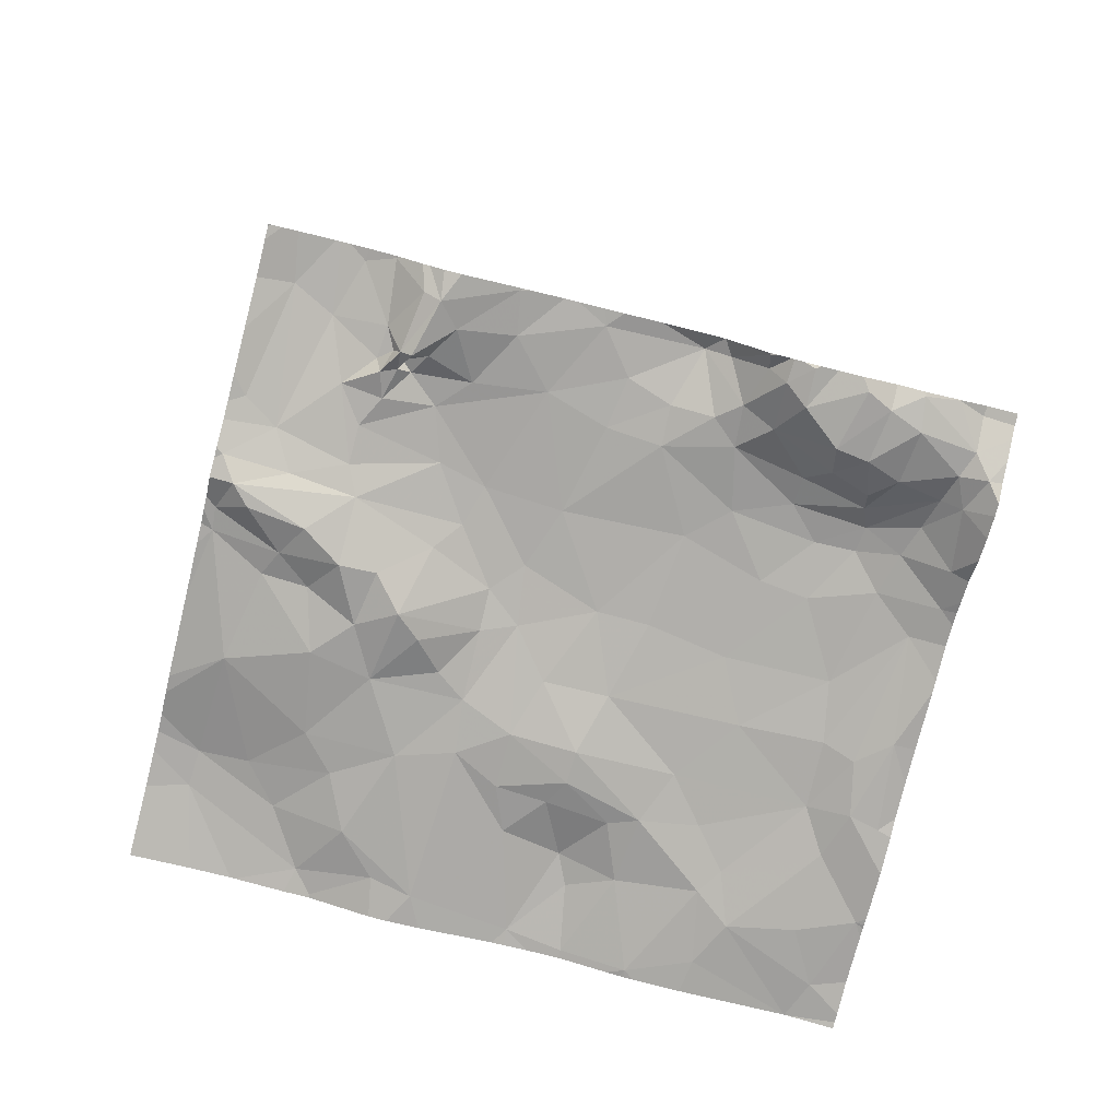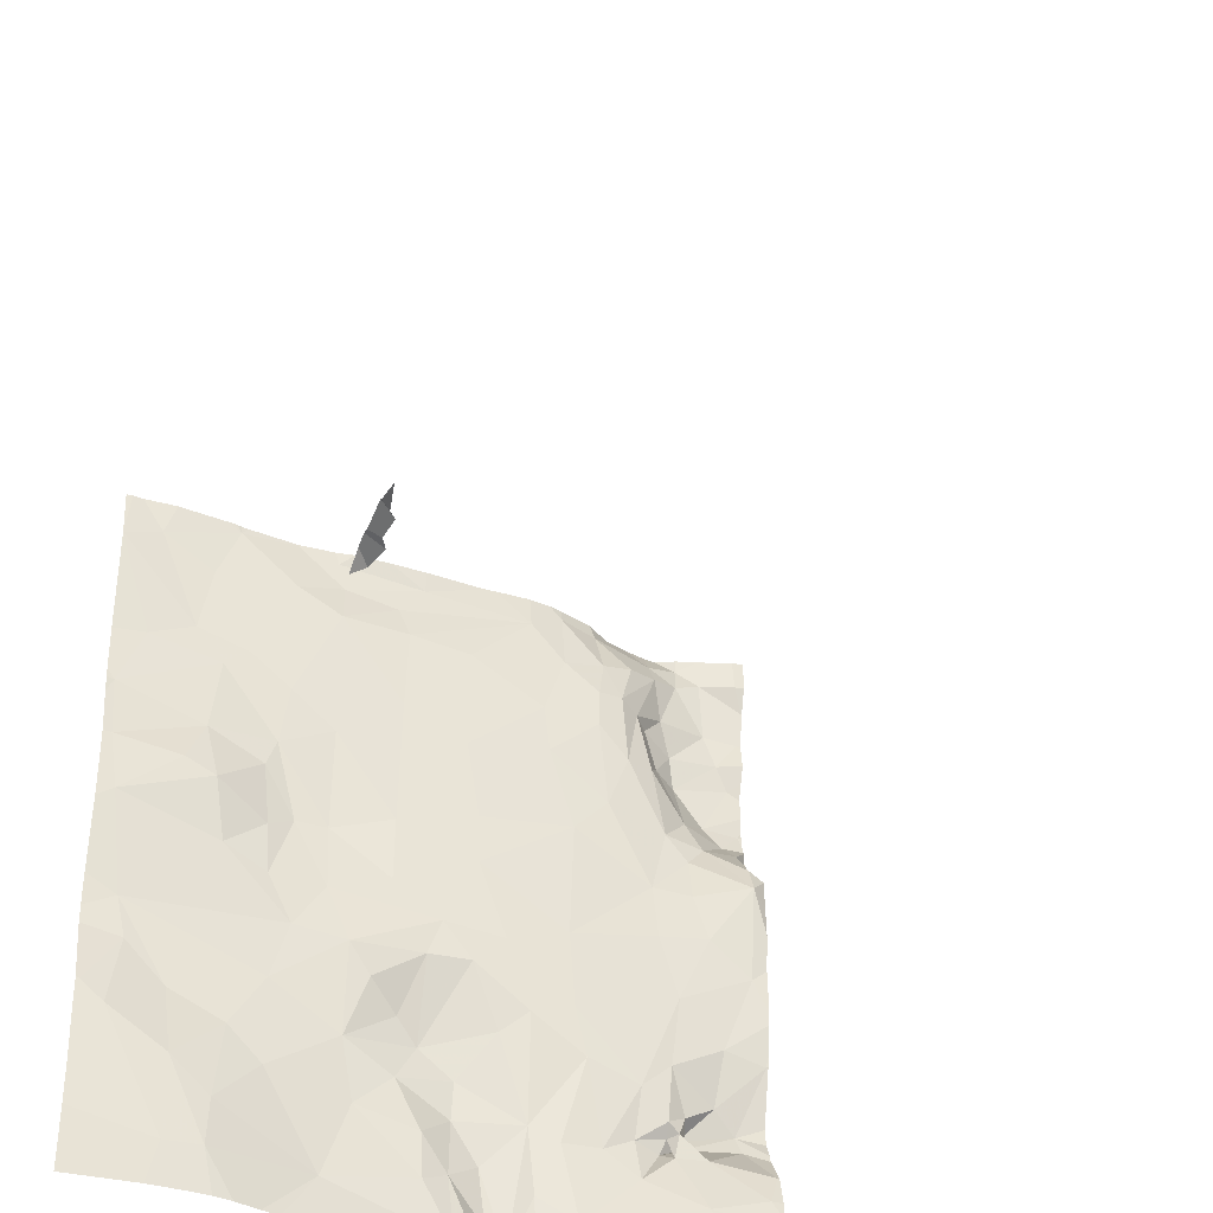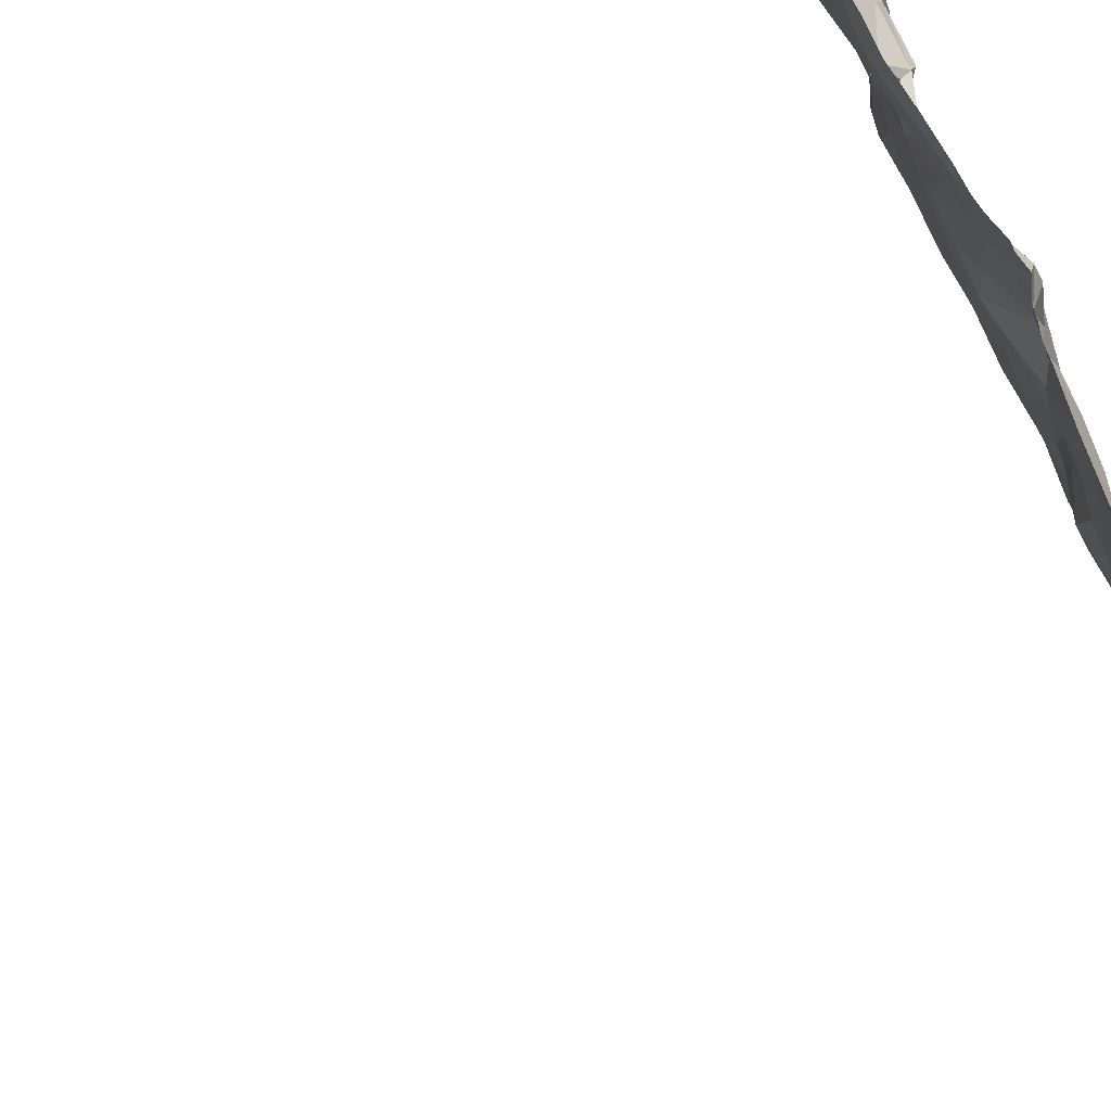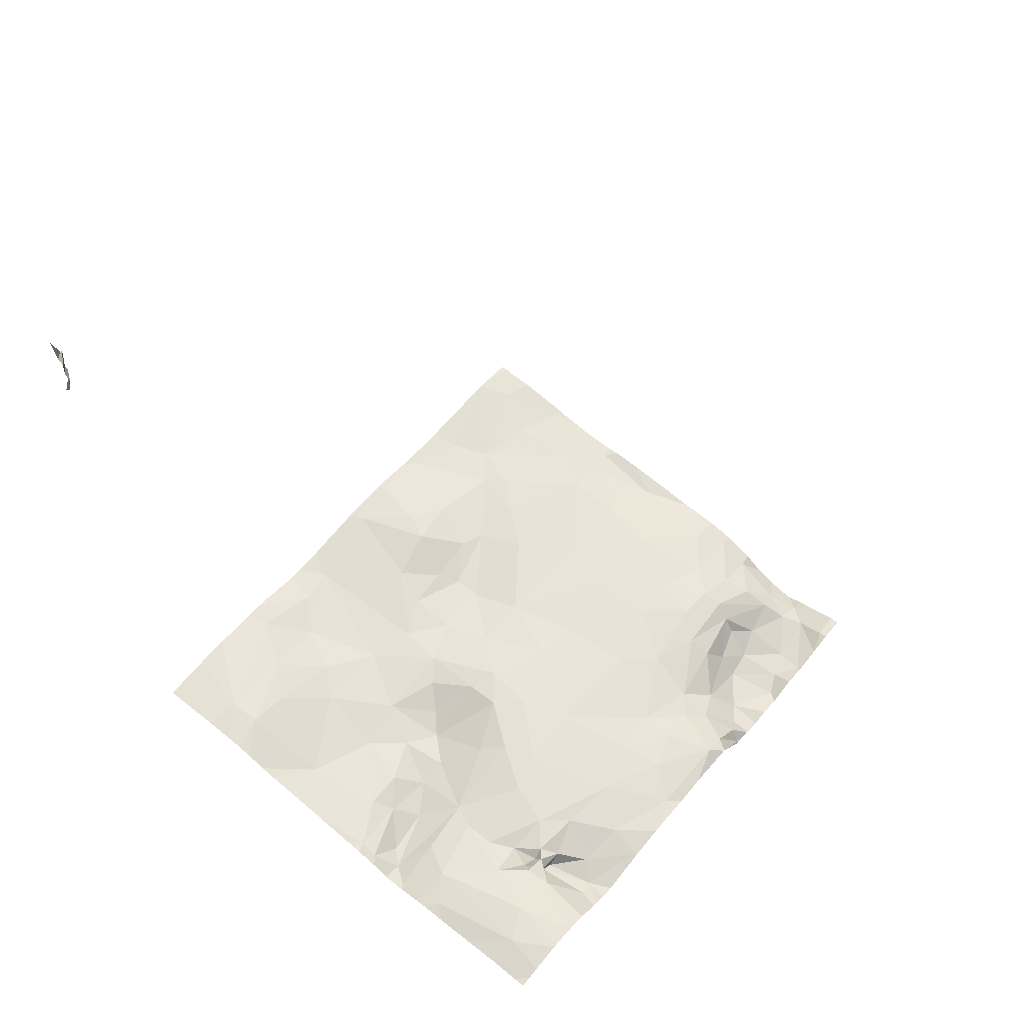
<metadata>
{"format":"obj","ext":"obj","renderer":"f3d","projection":"perspective","resolution":1024,"background":"white","views":[{"elev":-79.7,"azim":76.1,"up":"+Z"},{"elev":-37.9,"azim":-20.2,"up":"+Y"},{"elev":-78.1,"azim":119.8,"up":"+Y"},{"elev":61.9,"azim":39.9,"up":"+Z"}]}
</metadata>
<code>
v -72.87 -67.49 -1.072
v -70.93 -67.31 -0.9794
v -74.93 -67.27 -0.799
v -74.64 -67.25 -0.8127
v -71.82 -67.47 -1.082
v -73.82 -67.2 -1.045
v -73.9 -62.06 -1.156
v -73.85 -62.29 -1.145
v -73.22 -62.12 -1.172
v -71.35 -66.42 -1.131
v -71.22 -66.33 -1.275
v -71.23 -66.48 -1.142
v -71.97 -65.96 -1.011
v -72.13 -66.61 -1.093
v -71.84 -66.61 -1.081
v -71.32 -66.59 -1.069
v -71.29 -66.4 -1.053
v -74.25 -66.47 -1.006
v -74.61 -66.86 -0.8721
v -71.1 -63.64 -1.319
v -71.41 -63.31 -1.178
v -71.31 -63.86 -1.177
v -74.73 -63.26 -1.06
v -74.95 -62.98 -1.072
v -75.3 -63.15 -1.035
v -74.22 -61.96 -1.167
v -71.25 -62.66 -1.42
v -70.85 -62.62 -1.552
v -71.1 -62.26 -1.484
v -72.9 -66.96 -1.158
v -73.11 -66.7 -1.106
v -73.1 -67.06 -1.089
v -72.86 -66.22 -1.216
v -72.87 -66.5 -1.249
v -72.36 -66.5 -1.132
v -74.95 -66.03 -1.001
v -74.91 -66.6 -0.8588
v -74.52 -66.22 -0.9882
v -75.33 -65.4 -0.9977
v -74.24 -65.77 -1.058
v -71.07 -66.56 -1.069
v -70.57 -66.62 -1.046
v -70.74 -66.35 -1.245
v -72.6 -65.86 -1.069
v -71.4 -66.54 -1.153
v -71.22 -66.42 -1.233
v -70.78 -66.22 -1.29
v -75.51 -63.64 -1.003
v -71.07 -62.05 -1.559
v -70.9 -62.18 -1.499
v -71.52 -62.82 -1.206
v -71.31 -62.32 -1.367
v -71.67 -62.75 -1.115
v -71.55 -62.38 -1.232
v -72.3 -67.02 -1.133
v -72 -67.2 -1.071
v -70.57 -65.67 -1.179
v -72.13 -62.54 -1.109
v -71.87 -62.78 -1.071
v -71.81 -62.46 -1.158
v -71.33 -62.15 -1.441
v -73.35 -62.62 -1.078
v -72.89 -62.7 -1.057
v -72.39 -62.23 -1.135
v -74.67 -62.02 -1.101
v -74.22 -62.41 -1.074
v -71.56 -66.8 -1.055
v -71.6 -66.48 -1.105
v -72.12 -62.06 -1.215
v -72.82 -65.37 -0.9932
v -72.59 -65.15 -0.9789
v -73.05 -65.1 -0.9928
v -71.11 -63.18 -1.532
v -70.87 -63.48 -1.544
v -71.82 -62.09 -1.315
v -70.99 -63.89 -1.247
v -70.73 -63.65 -1.501
v -73.43 -62.37 -1.137
v -70.65 -63.07 -1.578
v -72.07 -65.59 -0.9941
v -71.26 -65.3 -1.078
v -72.11 -64.98 -1.018
v -73.15 -65.37 -1.027
v -73.52 -65.6 -1.081
v -73.29 -65.81 -1.193
v -70.58 -63.48 -1.563
v -73.7 -65.37 -1.048
v -73.87 -64.95 -1.076
v -74.3 -64.96 -1.032
v -74.11 -65.32 -1.047
v -72.39 -65.68 -1.001
v -71.41 -62.84 -1.339
v -72.31 -63.03 -1.063
v -72.26 -63.41 -1.057
v -71.88 -63.09 -1.051
v -75.26 -65.73 -0.9798
v -75.54 -66.17 -0.8731
v -75.37 -66.31 -0.8633
v -70.67 -64.25 -1.067
v -70.68 -65 -1.127
v -74.38 -64.07 -1.038
v -74.12 -64.45 -1.102
v -74.29 -63.84 -1.065
v -71.13 -64.07 -1.184
v -71.44 -64.39 -1.118
v -71.13 -64.4 -1.119
v -71.1 -66.98 -0.9699
v -70.65 -66.84 -0.9794
v -73.12 -65.99 -1.249
v -74.65 -64.83 -0.9692
v -75.27 -62.22 -1.032
v -70.96 -66.06 -1.221
v -70.9 -65.62 -1.136
v -73.69 -66.09 -1.101
v -70.56 -62.39 -1.465
v -70.59 -62.66 -1.524
v -72.66 -66.81 -1.26
v -72.46 -67.4 -1.249
v -71.3 -63.14 -1.388
v -73.3 -66.3 -1.166
v -73.59 -66.57 -1.13
v -71.41 -64.82 -1.082
v -71.01 -64.75 -1.099
v -74.54 -63.12 -1.046
v -73.87 -64.44 -1.12
v -71.15 -62.93 -1.498
v -70.75 -62.87 -1.551
v -70.57 -63.82 -1.49
v -70.67 -63.79 -1.376
v -71.57 -66.09 -1.031
v -70.67 -64.05 -1.148
v -70.63 -62.19 -1.406
v -72.8 -64.14 -1.034
v -72.9 -63.52 -1.038
v -73.4 -64.3 -1.049
v -74.75 -64.36 -0.8843
v -75.44 -64.61 -0.9085
v -74.83 -63.89 -0.9731
v -72.79 -64.54 -1.009
v -74.85 -62.45 -1.075
v -71.63 -63.32 -1.094
v -73.38 -63.28 -1.052
v -73.88 -62.62 -1.048
v -71.21 -66.22 -1.142
v -72.6 -67.26 -1.254
v -71.33 -65.86 -1.077
v -71.36 -66.32 -1.055
v -71.79 -63.75 -1.085
v -72.07 -64.05 -1.054
v -75.5 -64.16 -0.9096
v -74.33 -64.56 -1.035
v -73.88 -63.66 -1.037
v -74.98 -64.25 -0.8826
v -74.23 -63.38 -1.033
v -72.69 -67.5 -1.103
v -72.27 -67.53 -1.179
v -73.41 -64.81 -1.041
v -74.41 -67.58 -0.8568
v -72.84 -67.58 -1.066
v -75.56 -67.58 6.251
v -75.5 -67.58 5.608
v -71.68 -67.58 -1.1
v -71.33 -67.58 -1.075
v -70.95 -67.58 -1.036
v -75.52 -67.58 6.054
v -75 -67.58 -0.8206
v -70.67 -67.58 -1.046
v -72.23 -67.58 -1.176
v -70.57 -67.58 -1.043
v -75.46 -67.58 5.772
v -74.08 -67.58 -0.9354
v -73.42 -67.58 -0.9985
v -72.03 -67.58 -1.125
v -71.89 -67.58 -1.106
v -74.56 -67.58 -0.8307
v -74.72 -67.58 -0.8227
v -72.62 -67.58 -1.115
v -72.31 -67.58 -1.171
v -73 -67.58 -1.053
v -72.46 -67.58 -1.197
v -72.73 -67.58 -1.097
v -75.48 -67.58 6.006
v -75.55 -67.58 -0.86
v -75.5 -67.58 5.851
v -74.22 -67.58 -0.9102
v -75.57 -65.28 -0.9765
v -75.57 -62.34 -0.9854
v -75.57 -62.34 -0.9855
v -75.57 -64.41 -0.904
v -75.57 -63.19 -1.013
v -75.57 -67.58 6.253
v -75.57 -66.18 -0.8738
v -75.57 -66.76 -0.8393
v -75.57 -67.46 -0.855
v -75.57 -66.36 -0.8696
v -75.57 -67.57 6.199
v -75.57 -67.51 5.763
v -75.57 -67.52 6.045
v -75.57 -64.6 -0.91
v -75.57 -65.67 -0.9804
v -75.57 -62.34 -0.9855
v -75.57 -66.15 -0.8743
v -75.57 -67.55 -0.8599
v -75.57 -65.53 -0.9883
v -75.57 -63.77 -0.9756
v -75.57 -67.52 5.669
v -75.57 -63.56 -1.001
v -75.57 -63.67 -0.9888
v -75.57 -67.11 -0.8377
v -75.57 -66.79 -0.8372
v -75.57 -67.58 5.526
v -75.57 -67.58 6.255
v -75.57 -66.1 -0.886
v -75.57 -62.32 -0.9868
v -75.57 -67.52 5.812
v -75.57 -64.16 -0.9064
v -75.57 -67.58 -0.8606
v -75.57 -67.5 6.029
v -75.57 -64.69 -0.9136
v -75.57 -63.64 -0.995
v -75.57 -66.17 -0.8735
v -75.57 -67.52 5.891
v -70.56 -63.57 -1.535
v -70.56 -63.66 -1.494
v -70.56 -61.99 -1.409
v -70.56 -66.12 -1.276
v -70.56 -63.01 -1.522
v -70.56 -65.67 -1.177
v -70.56 -67.56 -1.04
v -70.56 -66.83 -0.9914
v -70.56 -67.58 -1.045
v -70.56 -66.25 -1.261
v -70.56 -65.69 -1.182
v -70.56 -63.83 -1.491
v -70.56 -65.35 -1.134
v -70.56 -65.58 -1.166
v -70.56 -67.08 -0.971
v -70.56 -67.36 -1.005
v -70.56 -63.32 -1.541
v -70.56 -65.04 -1.135
v -70.56 -65.24 -1.132
v -70.56 -66.97 -0.9734
v -70.56 -62.66 -1.513
v -70.56 -66.36 -1.205
v -70.56 -63.48 -1.548
v -70.56 -62.87 -1.477
v -70.56 -64.37 -1.134
v -70.56 -63.64 -1.513
v -70.56 -66.41 -1.19
v -70.56 -64.61 -1.119
v -70.56 -64.89 -1.143
v -70.56 -65.67 -1.18
v -70.56 -63.45 -1.559
v -70.56 -67.48 -1.03
v -70.56 -62.39 -1.464
v -70.56 -67.43 -1.018
v -70.56 -64.13 -1.153
v -70.56 -67.04 -0.9697
v -70.56 -62.39 -1.464
v -70.56 -66.62 -1.045
v -70.56 -62.38 -1.462
v -70.56 -63.13 -1.563
v -70.56 -62.18 -1.404
v -70.56 -64.08 -1.209
v -70.56 -63.85 -1.474
v -70.56 -64.13 -1.152
v -70.56 -63.75 -1.499
v -70.56 -66.6 -1.054
v -70.56 -63.81 -1.492
v -70.56 -62.68 -1.507
v -75.44 -61.95 -1.041
v -71.21 -61.95 -1.614
v -74.62 -61.95 -1.117
v -70.65 -61.95 -1.412
v -70.75 -61.95 -1.448
v -71.66 -61.95 -1.486
v -75.17 -61.95 -1.039
v -72.22 -61.95 -1.224
v -75.52 -61.95 -1.032
v -72.75 -61.95 -1.195
v -70.9 -61.95 -1.501
v -75.52 -61.95 -1.032
v -74.2 -61.95 -1.167
v -72.39 -61.95 -1.196
v -73.22 -61.95 -1.156
v -73.5 -61.95 -1.143
v -70.56 -61.95 -1.409
v -73.93 -61.95 -1.161
v -75.57 -61.95 -1.035
v -71.16 -61.95 -1.588
v -74.78 -61.95 -1.086
v -72.03 -61.95 -1.286
v -70.62 -61.95 -1.411
v -74.71 -61.95 -1.097
v -74.67 -61.95 -1.108
v -72.66 -61.95 -1.193
v -74.22 -61.95 -1.169
v -71.48 -61.95 -1.554
v -71.06 -61.95 -1.544
v -72.11 -61.95 -1.253
v -71.31 -61.95 -1.601
v -73.79 -61.95 -1.14
v -71.85 -61.95 -1.35
v -70.58 -61.95 -1.41
g obj_0
f 2 238 237
f 2 164 256
f 2 107 56
f 164 2 163
f 5 2 56
f 162 163 2
f 5 162 2
f 258 107 2
f 258 2 237
f 256 238 2
f 164 167 254
f 254 256 164
f 107 258 108
f 41 107 108
f 41 16 107
f 56 107 67
f 16 67 107
f 5 56 173
f 56 67 14
f 168 173 56
f 14 55 56
f 56 156 168
f 55 156 56
f 173 174 5
f 5 174 162
f 169 229 167
f 229 254 167
f 258 242 108
f 108 42 41
f 230 108 242
f 260 42 108
f 260 108 230
f 41 42 43
f 41 43 46
f 17 16 41
f 12 41 46
f 45 67 16
f 16 17 10
f 45 16 12
f 12 16 10
f 14 67 15
f 45 68 67
f 67 68 15
f 55 14 35
f 13 14 15
f 35 14 13
f 168 156 178
f 55 35 118
f 118 156 55
f 180 178 156
f 156 118 180
f 229 169 231
f 42 260 268
f 42 268 43
f 46 43 47
f 268 249 43
f 244 47 43
f 244 43 249
f 11 46 47
f 10 46 11
f 45 12 46
f 10 45 46
f 10 17 147
f 147 17 144
f 10 11 12
f 10 68 45
f 147 68 10
f 13 15 130
f 68 130 15
f 130 68 147
f 35 13 91
f 117 118 35
f 44 35 91
f 35 34 117
f 33 35 44
f 33 34 35
f 13 130 80
f 80 91 13
f 117 145 118
f 177 180 118
f 145 155 118
f 118 155 177
f 57 47 226
f 112 47 57
f 47 112 11
f 226 47 232
f 232 47 244
f 144 11 112
f 144 146 147
f 147 146 130
f 112 146 144
f 130 146 81
f 130 81 80
f 80 70 91
f 70 44 91
f 117 30 145
f 30 117 34
f 44 70 109
f 44 109 33
f 34 31 30
f 120 34 33
f 34 120 31
f 120 33 109
f 80 81 82
f 80 82 71
f 71 70 80
f 155 145 30
f 181 177 155
f 155 30 1
f 1 181 155
f 112 57 113
f 113 57 236
f 252 57 233
f 226 233 57
f 228 57 252
f 236 57 228
f 112 113 146
f 146 113 81
f 113 100 81
f 100 123 81
f 81 123 122
f 82 81 122
f 70 71 72
f 83 109 70
f 72 83 70
f 30 31 32
f 32 1 30
f 83 85 109
f 114 120 109
f 109 85 114
f 120 121 31
f 121 32 31
f 121 120 114
f 105 82 122
f 82 139 71
f 149 82 105
f 82 149 139
f 139 72 71
f 181 1 159
f 6 1 32
f 159 1 179
f 172 1 6
f 179 1 172
f 113 235 100
f 236 235 113
f 100 240 251
f 100 99 123
f 235 241 100
f 240 100 241
f 250 99 100
f 250 100 251
f 99 106 123
f 106 122 123
f 105 122 106
f 72 139 157
f 83 72 87
f 88 72 157
f 87 72 88
f 83 84 85
f 87 84 83
f 32 121 6
f 84 114 85
f 121 114 18
f 87 114 84
f 40 18 114
f 40 114 87
f 18 6 121
f 104 105 106
f 22 105 104
f 148 149 105
f 22 148 105
f 139 149 133
f 139 135 157
f 135 139 133
f 149 148 94
f 149 134 133
f 134 149 94
f 172 6 171
f 6 18 19
f 171 6 185
f 4 6 19
f 158 185 6
f 6 4 158
f 99 250 247
f 99 247 266
f 99 104 106
f 131 76 99
f 99 76 104
f 257 131 99
f 257 99 266
f 157 125 88
f 135 125 157
f 87 88 90
f 87 90 40
f 102 88 125
f 89 90 88
f 89 88 102
f 38 18 40
f 18 38 19
f 90 39 40
f 38 40 36
f 39 36 40
f 22 104 76
f 20 22 76
f 20 21 22
f 148 22 141
f 141 22 21
f 94 148 95
f 148 141 95
f 133 134 135
f 152 125 135
f 134 142 135
f 135 142 152
f 93 134 94
f 93 94 95
f 93 63 134
f 134 63 142
f 4 19 37
f 38 37 19
f 37 3 4
f 4 175 158
f 3 176 4
f 176 175 4
f 129 131 128
f 129 76 131
f 264 128 131
f 264 131 257
f 77 76 129
f 20 76 77
f 125 103 102
f 152 103 125
f 90 89 110
f 110 39 90
f 102 151 89
f 101 102 103
f 151 102 101
f 110 89 151
f 36 37 38
f 137 39 110
f 36 39 96
f 39 137 219
f 219 186 39
f 200 96 39
f 200 39 204
f 204 39 186
f 36 98 37
f 96 98 36
f 77 74 20
f 73 20 74
f 21 20 119
f 73 119 20
f 51 141 21
f 119 51 21
f 53 95 141
f 141 51 53
f 59 93 95
f 59 95 53
f 103 152 154
f 142 143 152
f 154 152 143
f 62 142 63
f 142 62 143
f 58 63 93
f 59 58 93
f 63 58 64
f 62 63 64
f 3 37 98
f 3 166 176
f 98 193 3
f 183 166 3
f 3 210 209
f 3 194 183
f 3 209 194
f 193 210 3
f 129 128 267
f 267 224 129
f 248 77 129
f 248 129 224
f 128 264 265
f 269 128 234
f 234 128 265
f 267 128 269
f 86 77 248
f 74 77 86
f 138 101 103
f 103 154 23
f 103 23 138
f 110 151 136
f 136 137 110
f 136 151 101
f 101 138 136
f 136 153 137
f 137 199 219
f 137 153 150
f 150 216 137
f 199 137 189
f 216 189 137
f 96 200 97
f 96 97 98
f 193 98 195
f 195 98 97
f 74 86 253
f 74 239 79
f 73 74 79
f 253 239 74
f 79 127 73
f 126 73 127
f 73 126 119
f 51 119 92
f 119 126 92
f 51 52 53
f 92 27 51
f 51 27 52
f 59 53 60
f 54 53 52
f 60 53 54
f 58 59 60
f 23 154 124
f 143 124 154
f 143 62 78
f 66 124 143
f 78 8 143
f 143 8 66
f 62 64 78
f 69 64 58
f 69 58 60
f 78 64 9
f 64 284 296
f 64 296 9
f 284 64 69
f 194 203 183
f 217 183 203
f 245 86 223
f 253 86 245
f 248 223 86
f 136 138 153
f 48 138 23
f 138 150 153
f 150 138 48
f 24 23 124
f 25 48 23
f 23 24 25
f 48 205 150
f 205 216 150
f 200 213 97
f 97 202 221
f 202 97 213
f 195 97 192
f 192 97 221
f 239 262 79
f 127 79 227
f 227 79 262
f 127 116 28
f 28 126 127
f 227 246 127
f 270 116 127
f 270 127 246
f 28 27 126
f 27 92 126
f 27 29 52
f 52 61 54
f 29 61 52
f 27 28 29
f 54 75 60
f 75 69 60
f 61 75 54
f 66 24 124
f 78 9 8
f 66 140 24
f 8 26 66
f 140 66 65
f 65 66 26
f 7 8 9
f 7 26 8
f 69 75 303
f 284 69 278
f 278 69 300
f 303 292 69
f 300 69 292
f 7 9 286
f 9 285 286
f 296 280 9
f 285 9 280
f 25 190 48
f 48 208 205
f 190 207 48
f 220 48 207
f 208 48 220
f 140 111 24
f 111 201 24
f 188 25 24
f 188 24 187
f 201 187 24
f 190 25 188
f 116 243 115
f 115 50 116
f 50 28 116
f 243 116 270
f 50 29 28
f 49 29 50
f 29 49 61
f 49 272 61
f 272 301 61
f 298 61 301
f 276 75 61
f 276 61 298
f 303 75 276
f 65 111 140
f 283 26 7
f 273 65 26
f 273 26 297
f 297 26 283
f 111 65 291
f 65 294 291
f 295 65 273
f 294 65 295
f 286 302 7
f 283 7 288
f 288 7 302
f 201 111 271
f 291 277 111
f 271 111 277
f 243 259 115
f 115 261 132
f 132 50 115
f 255 115 259
f 261 115 255
f 275 50 132
f 281 49 50
f 281 50 275
f 299 49 281
f 290 49 299
f 272 49 290
f 201 282 214
f 271 282 201
f 261 263 132
f 274 132 263
f 275 132 274
f 282 279 214
f 274 263 293
f 263 225 304
f 304 293 263
f 165 198 196
f 165 196 160
f 198 165 182
f 196 191 160
f 160 191 212
f 198 182 218
f 182 184 215
f 218 182 222
f 215 222 182
f 215 184 170
f 215 170 197
f 161 206 170
f 206 197 170
f 206 161 211
f 144 12 11
f 144 17 12
f 12 17 41
f 214 279 289
f 304 225 287

</code>
